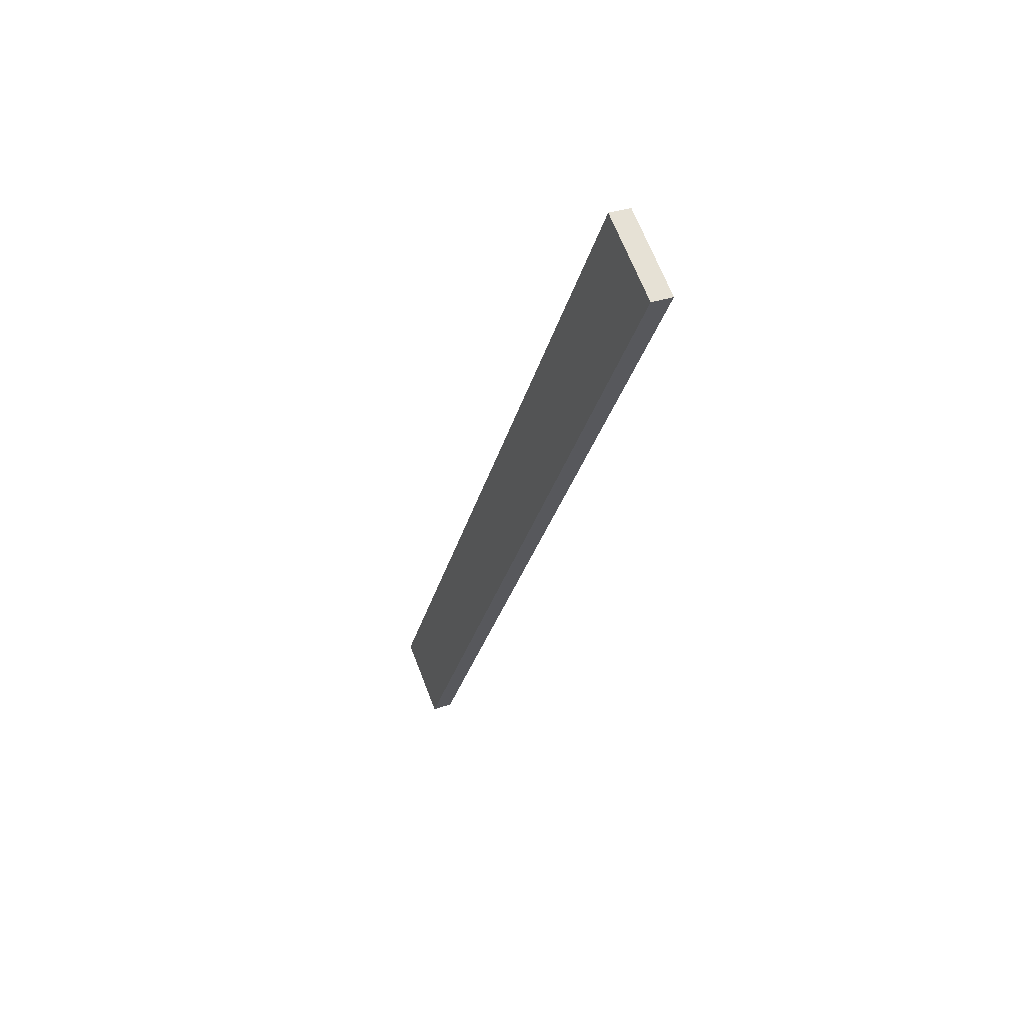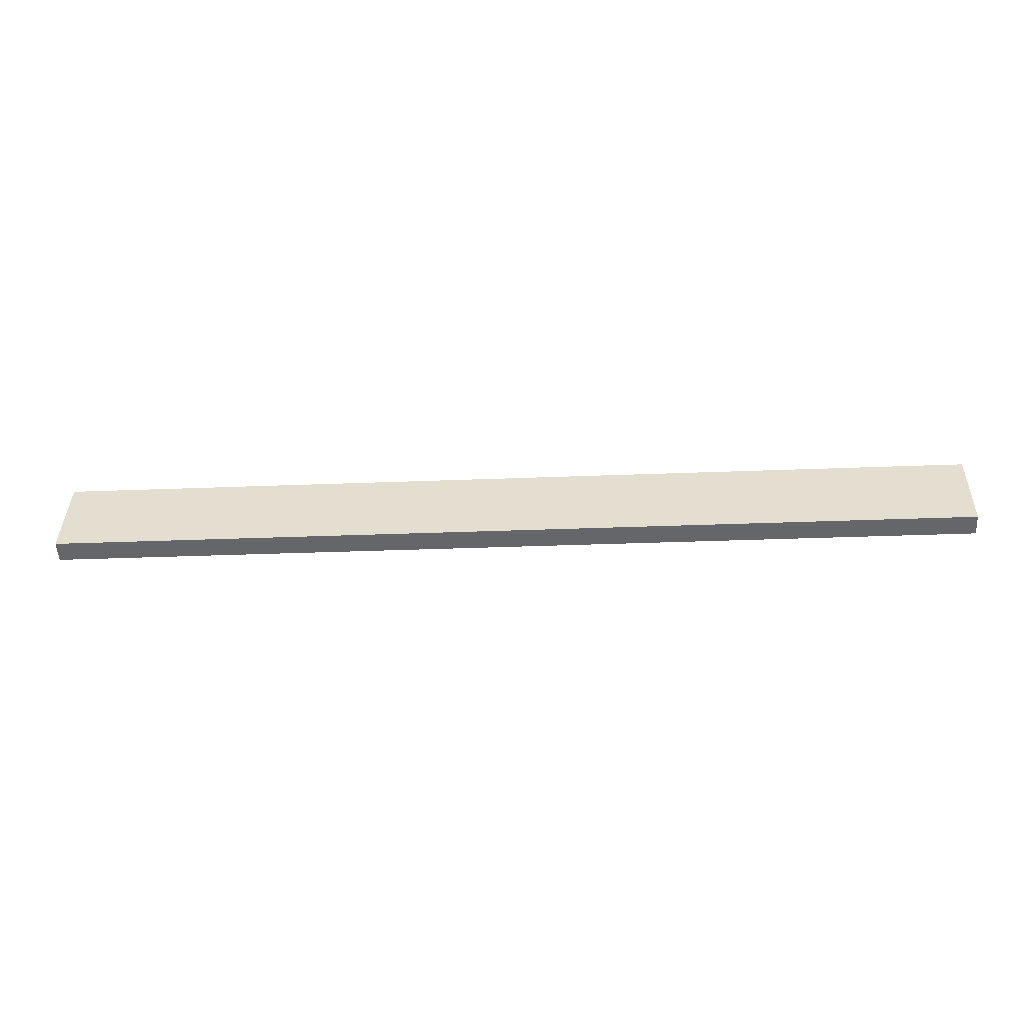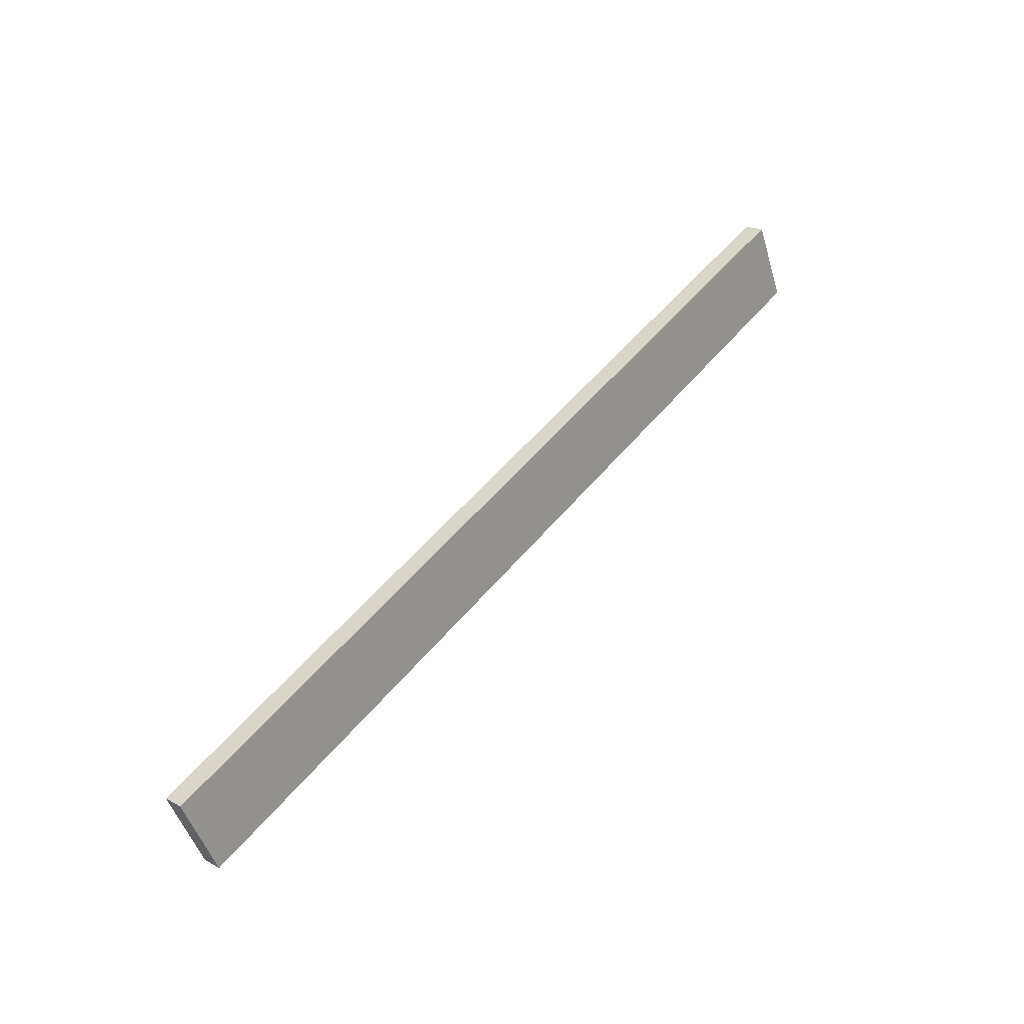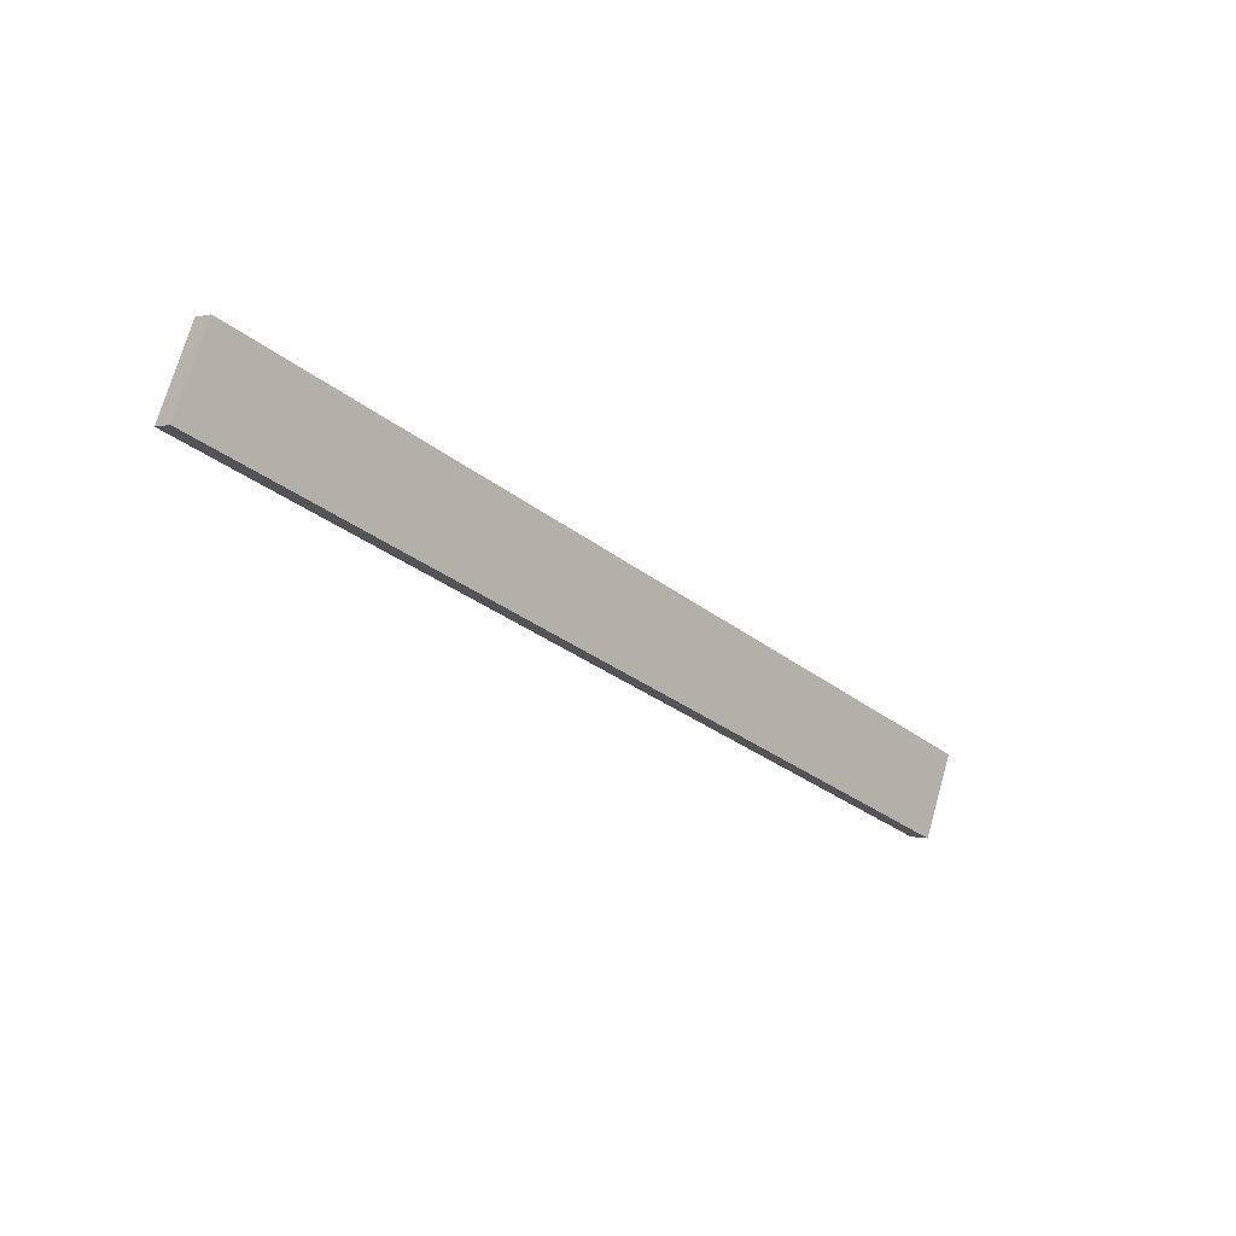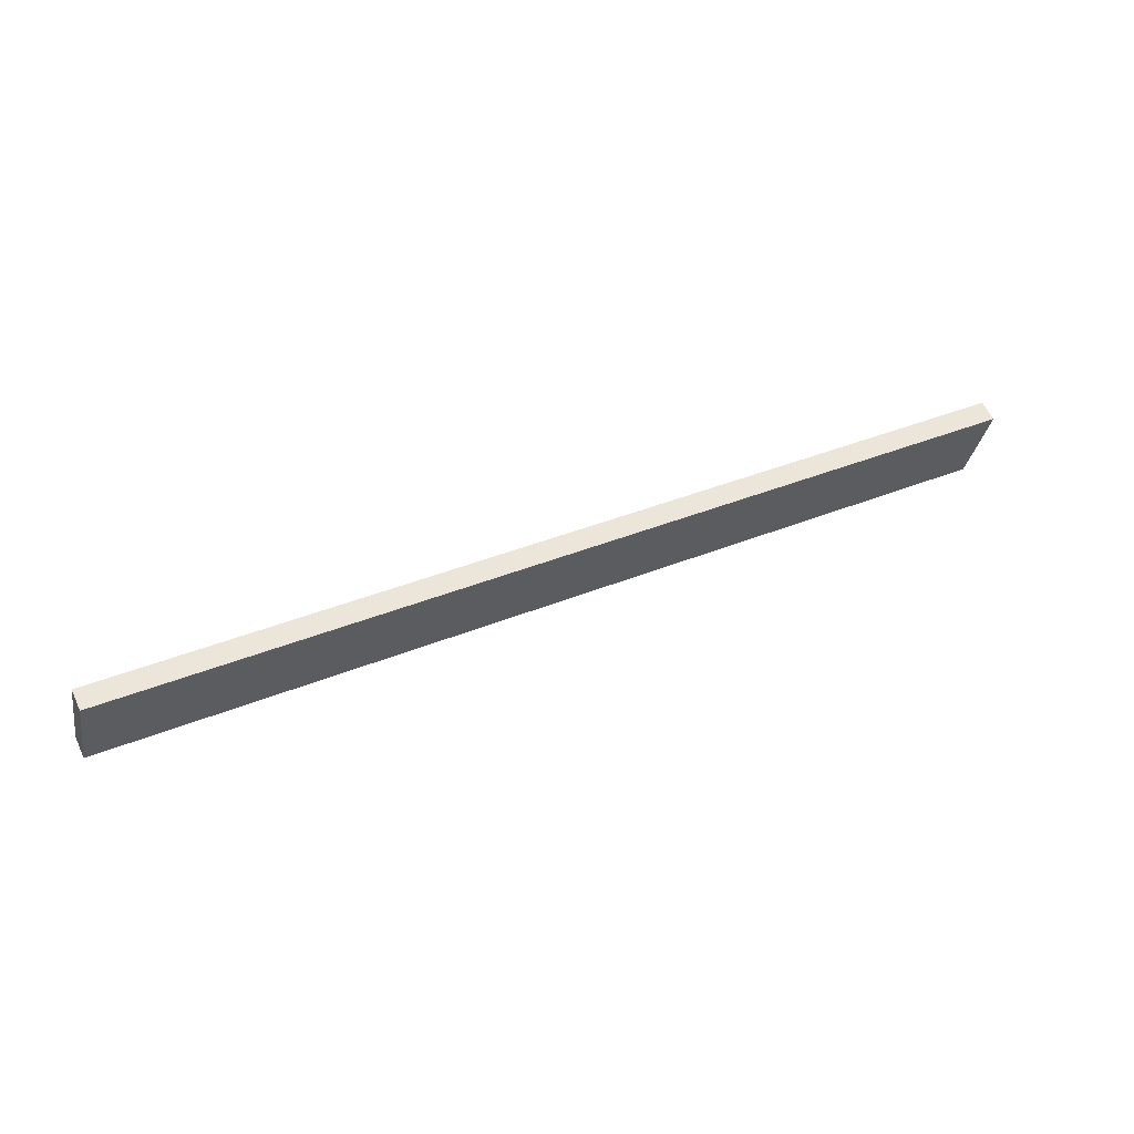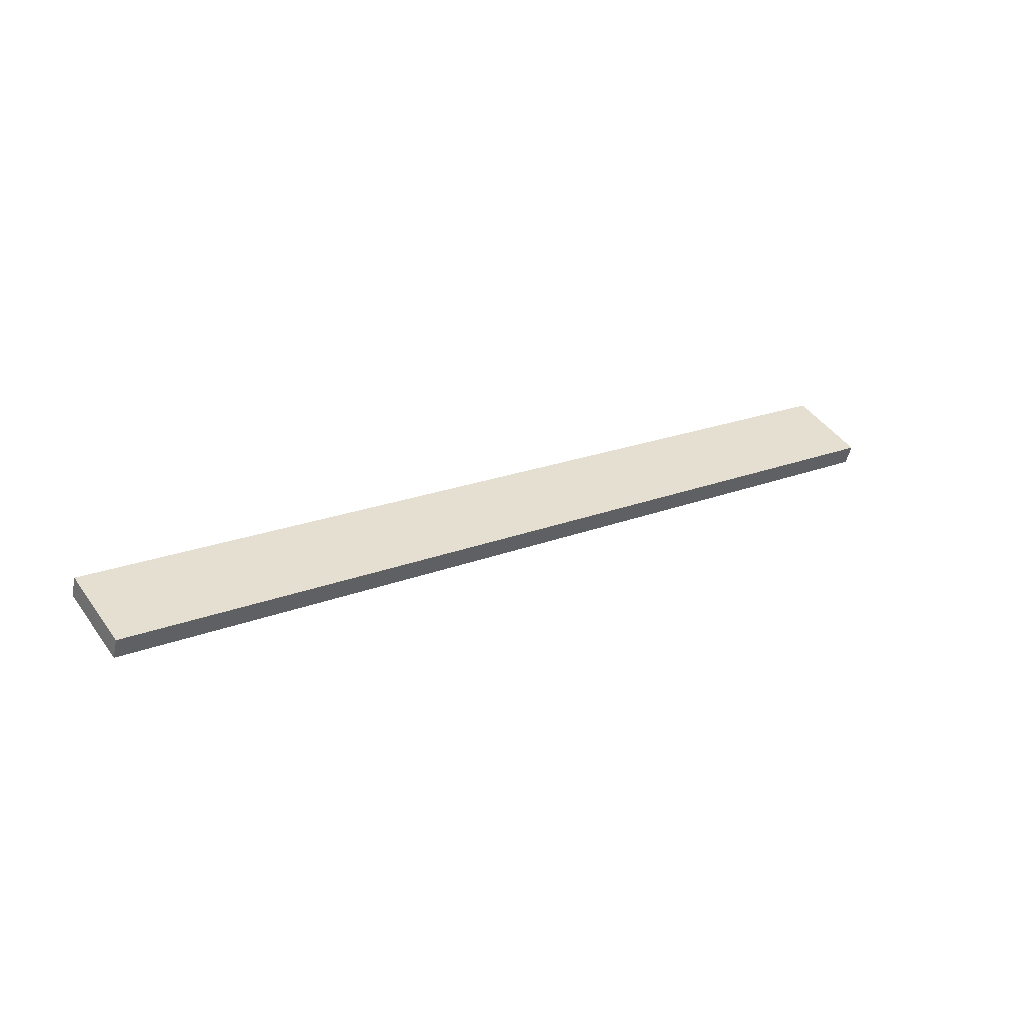
<metadata>
{"format":"obj","ext":"obj","renderer":"f3d","projection":"perspective","resolution":1024,"background":"white","views":[{"elev":-27.0,"azim":-102.8,"up":"+Z"},{"elev":-30.3,"azim":3.4,"up":"+Z"},{"elev":53.0,"azim":-51.6,"up":"+Z"},{"elev":-30.6,"azim":131.8,"up":"+Z"},{"elev":38.2,"azim":152.5,"up":"+Z"},{"elev":19.6,"azim":143.1,"up":"+Y"}]}
</metadata>
<code>
o Component_16_2/Component_16/mesh24/mesh24-geometry#mesh24-geometry
v -0.7451 0.5104 0.212
v 0.79 0.4566 0.07753
v 0.79 0.5104 0.212
v -0.7451 0.4566 0.07753
v 0.79 0.5428 0.199
v -0.7451 0.5428 0.199
v -0.7451 0.489 0.06458
v 0.79 0.489 0.06458
f 1 2 3
f 2 1 4
f 3 2 1
f 4 1 2
f 2 5 3
f 3 5 2
f 3 6 1
f 1 6 3
f 1 7 4
f 4 7 1
f 7 2 4
f 4 2 7
f 5 2 8
f 8 2 5
f 6 3 5
f 5 3 6
f 7 1 6
f 6 1 7
f 2 7 8
f 8 7 2
f 8 6 5
f 5 6 8
f 6 8 7
f 7 8 6

</code>
